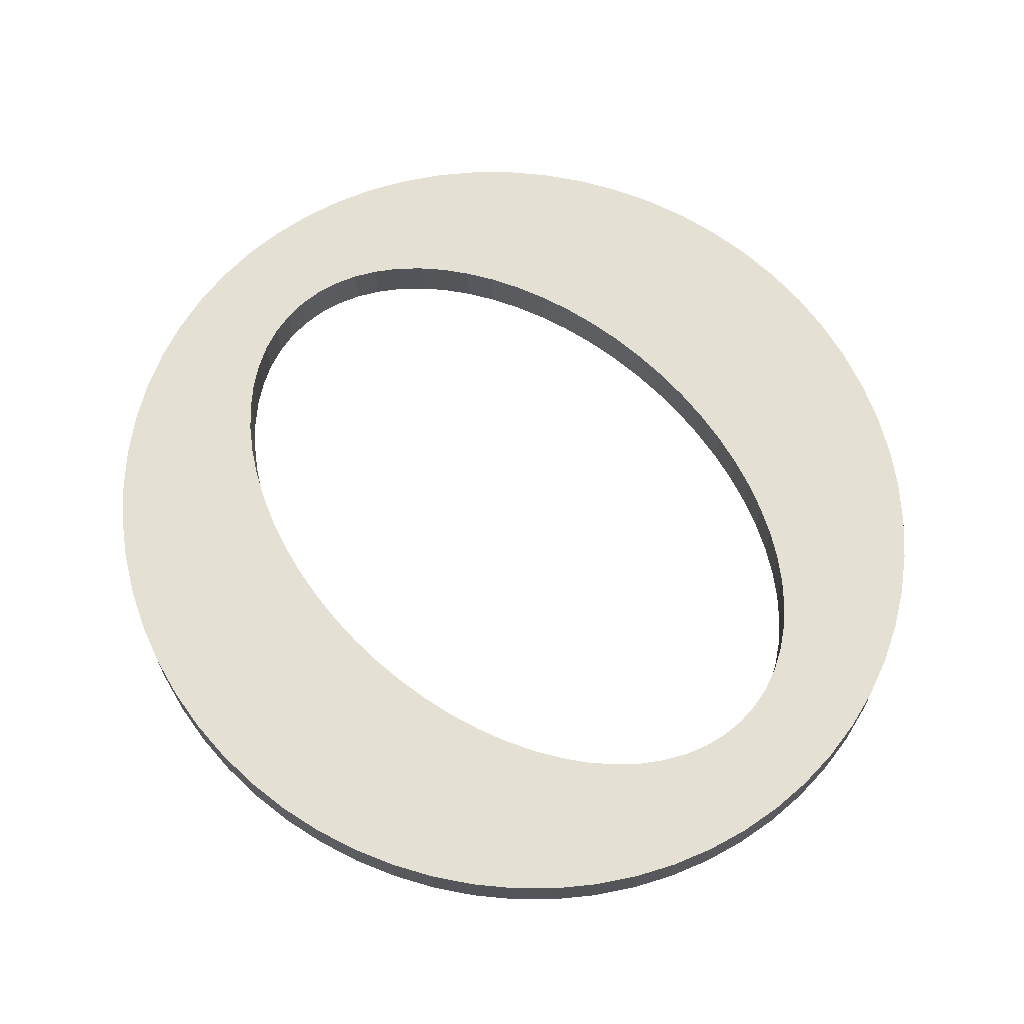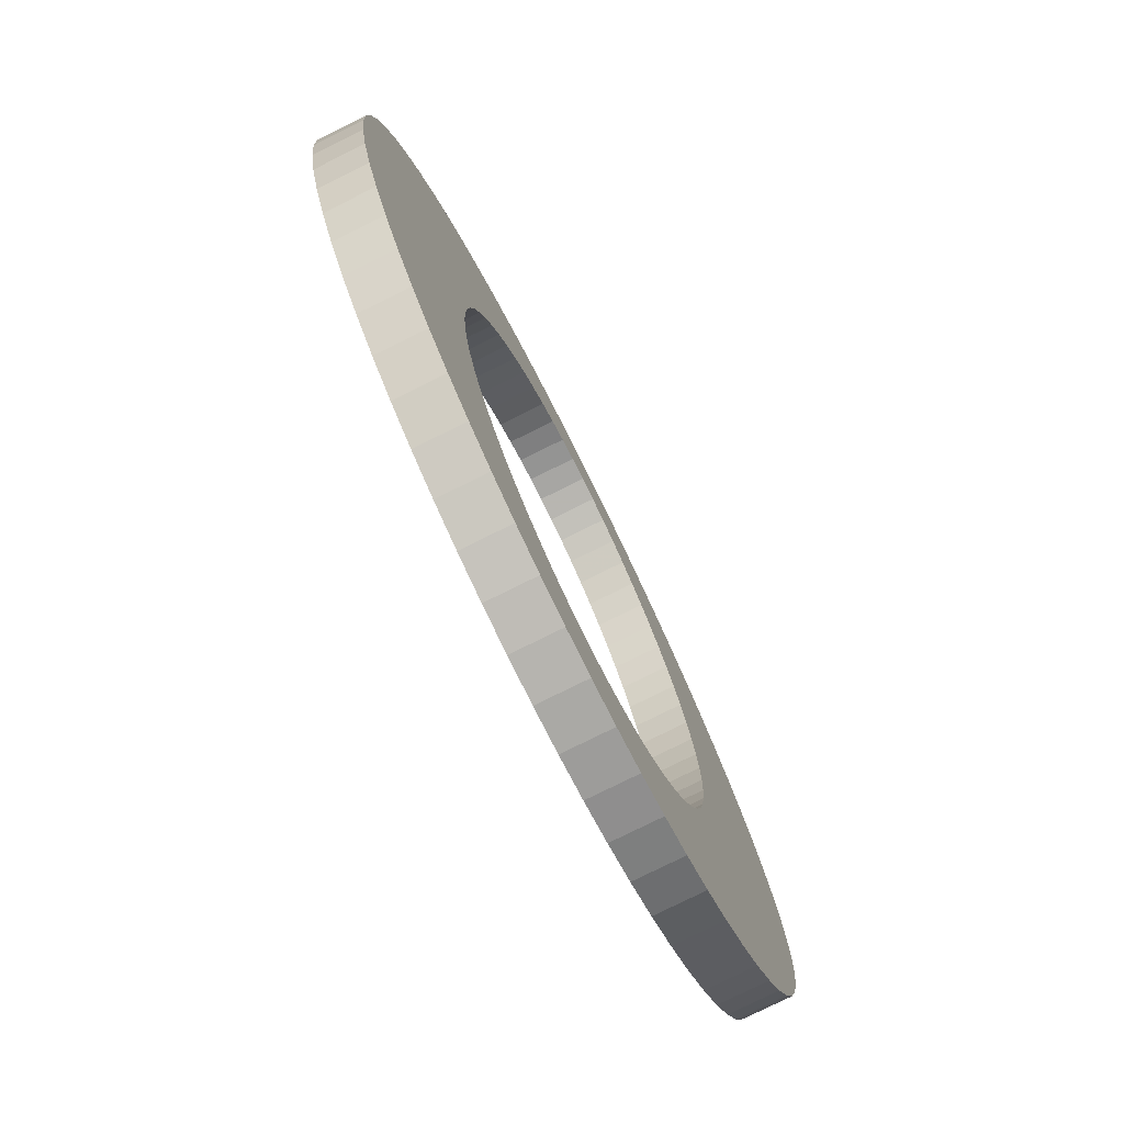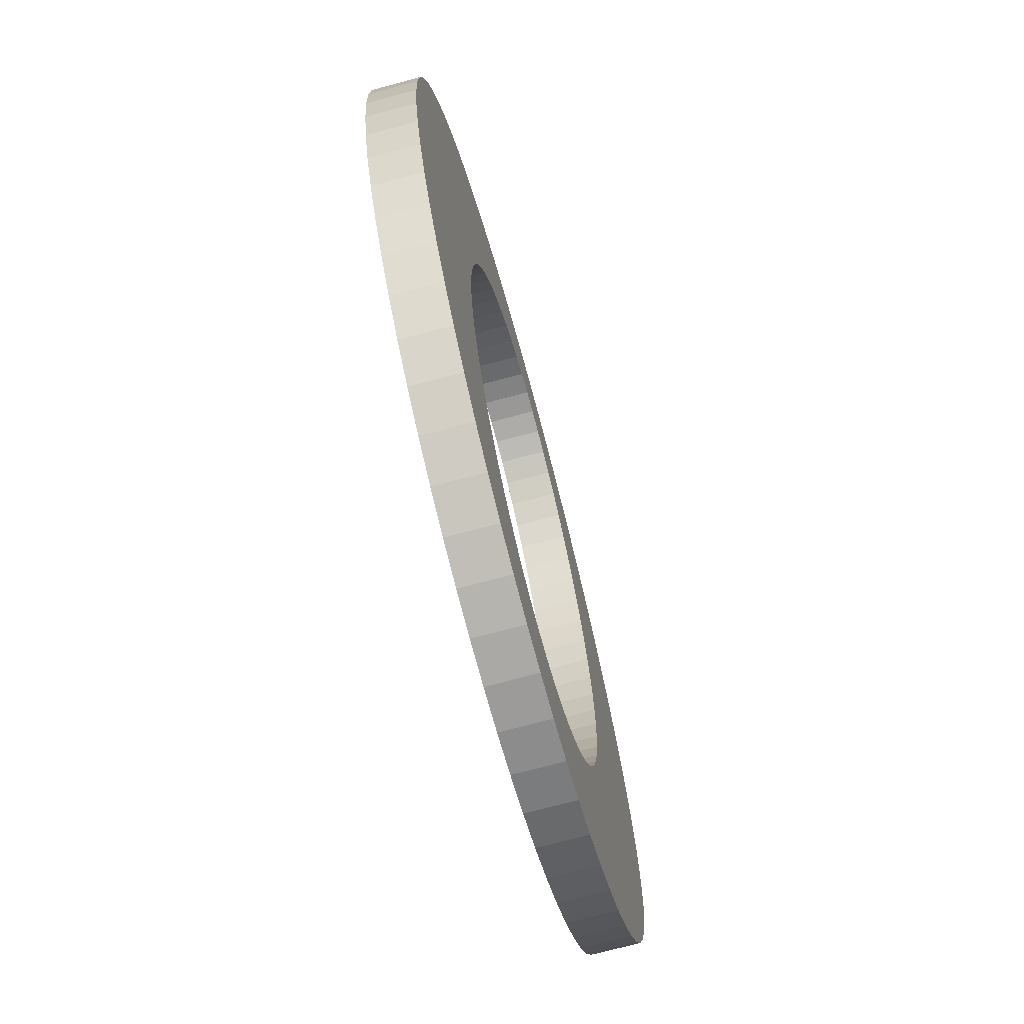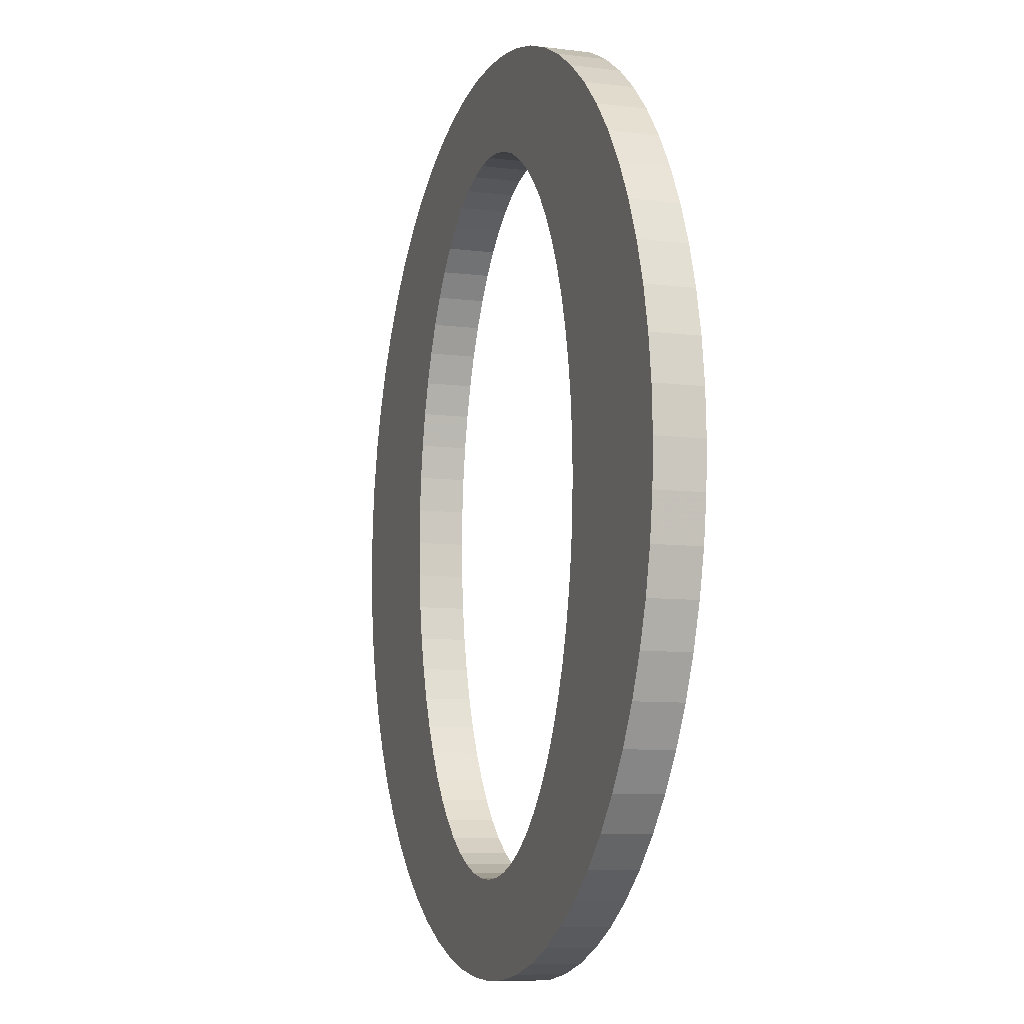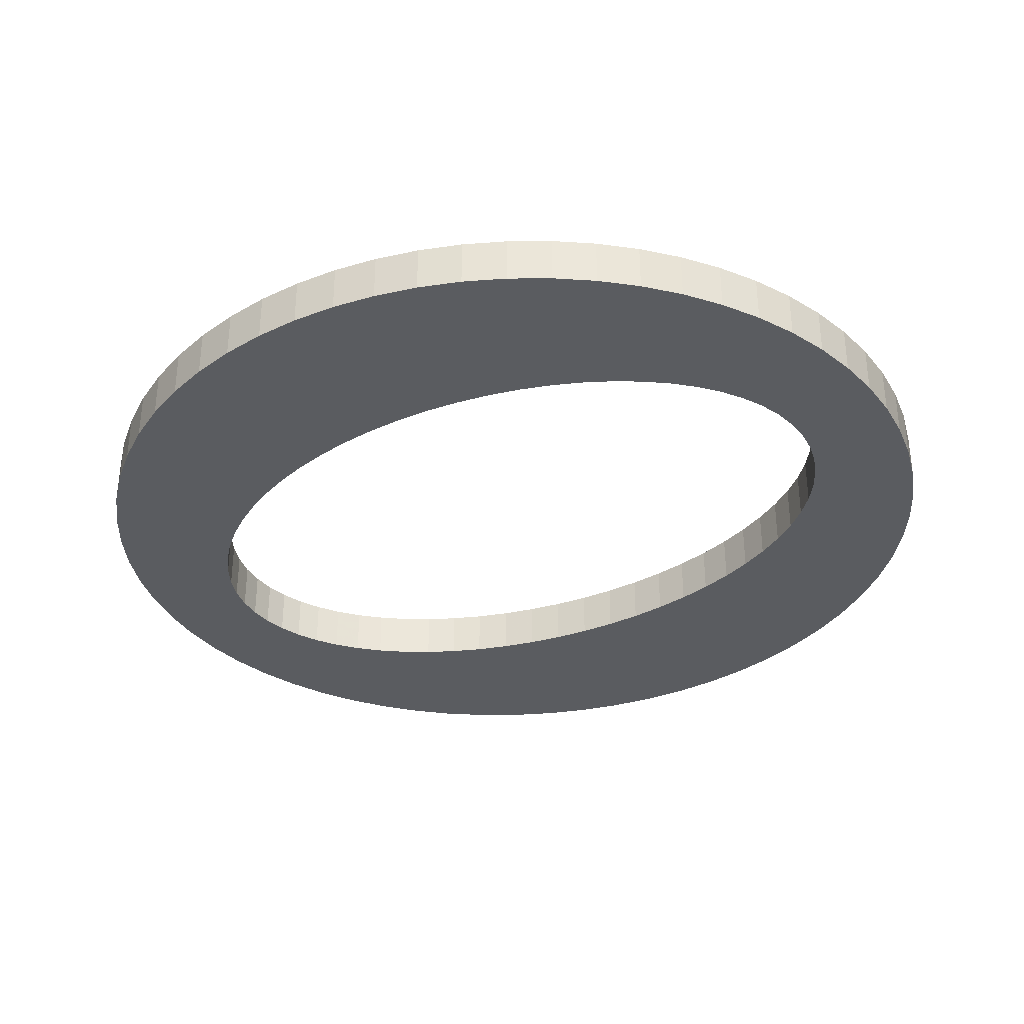
<metadata>
{"format":"obj","ext":"obj","renderer":"f3d","projection":"perspective","resolution":1024,"background":"white","views":[{"elev":66.0,"azim":-43.7,"up":"+Z"},{"elev":-77.9,"azim":116.4,"up":"+Y"},{"elev":-72.6,"azim":-75.0,"up":"+Y"},{"elev":-8.7,"azim":-108.7,"up":"+Y"},{"elev":-34.3,"azim":120.1,"up":"+Z"}]}
</metadata>
<code>
o obj_0
v -4.906 		-1.464 		0
v -4.906 		-1.464 		1
v -4.787 		-2.178 		1
v -4.787 		-2.178 		0
v -4.978 		-0.735 		0
v -4.978 		-0.735 		1
v -5.003 		0 		0
v -5.003 		0 		1
v -4.978 		0.735 		0
v -4.978 		0.735 		1
v -4.906 		1.464 		0
v -4.906 		1.464 		1
v -4.787 		2.178 		0
v -4.787 		2.178 		1
v -4.622 		2.871 		0
v -4.622 		2.871 		1
v -4.412 		3.537 		0
v -4.412 		3.537 		1
v -7.937 		-4.478 		0
v -7.937 		-4.478 		1
v -7.483 		-5.278 		0
v -7.483 		-5.278 		1
v -6.957 		-6.027 		0
v -6.957 		-6.027 		1
v -6.364 		-6.718 		0
v -6.364 		-6.718 		1
v -5.71 		-7.344 		0
v -5.71 		-7.344 		1
v -5 		-7.899 		0
v -5 		-7.899 		1
v -4.243 		-8.378 		0
v -4.243 		-8.378 		1
v -3.444 		-8.777 		0
v -3.444 		-8.777 		1
v -2.613 		-9.091 		0
v -2.613 		-9.091 		1
v -1.756 		-9.317 		0
v -1.756 		-9.317 		1
v -0.882 		-9.454 		0
v -0.882 		-9.454 		1
v -0.49 		-7.466 		0
v -0.49 		-7.466 		1
v -0.976 		-7.358 		0
v -0.976 		-7.358 		1
v -1.452 		-7.179 		0
v -1.452 		-7.179 		1
v -1.914 		-6.931 		0
v -1.914 		-6.931 		1
v -2.358 		-6.617 		0
v -2.358 		-6.617 		1
v -2.779 		-6.238 		0
v -2.779 		-6.238 		1
v -3.174 		-5.8 		0
v -3.174 		-5.8 		1
v -3.537 		-5.305 		0
v -3.537 		-5.305 		1
v -3.867 		-4.76 		0
v -3.867 		-4.76 		1
v -5.71 		7.344 		0
v -6.364 		6.718 		0
v -6.364 		6.718 		1
v -5.71 		7.344 		1
v -6.957 		6.027 		0
v -6.957 		6.027 		1
v -7.483 		5.278 		0
v -7.483 		5.278 		1
v -7.937 		4.478 		0
v -7.937 		4.478 		1
v -4.159 		4.168 		0
v -4.159 		4.168 		1
v -3.867 		4.76 		0
v -3.867 		4.76 		1
v -3.537 		5.305 		0
v -3.537 		5.305 		1
v -3.174 		5.8 		0
v -3.174 		5.8 		1
v -2.779 		6.238 		0
v -2.779 		6.238 		1
v -2.358 		6.617 		0
v -2.358 		6.617 		1
v -1.914 		6.931 		0
v -1.914 		6.931 		1
v -1.452 		7.179 		0
v -1.452 		7.179 		1
v -0.976 		7.358 		0
v -0.976 		7.358 		1
v 4.159 		-4.168 		0
v 4.412 		-3.537 		0
v -0.49 		7.466 		0
v -0.49 		7.466 		1
v 8.315 		-3.635 		0
v 8.315 		-3.635 		1
v 8.315 		3.635 		0
v 8.612 		2.758 		0
v 8.827 		1.853 		0
v 8.612 		-2.758 		0
v 8.957 		0.931 		0
v 8.612 		-2.758 		1
v 9 		0 		0
v 8.957 		-0.931 		0
v 8.827 		-1.853 		0
v 8.827 		-1.853 		1
v 5.002 		0 		0
v 8.957 		-0.931 		1
v 0 		-7.502 		0
v 9 		0 		1
v 8.957 		0.931 		1
v 3.867 		-4.76 		0
v 8.827 		1.853 		1
v 8.612 		2.758 		1
v 3.537 		-5.305 		0
v 8.315 		3.635 		1
v 3.174 		-5.8 		0
v 2.779 		-6.238 		0
v 4.412 		3.537 		0
v 4.412 		3.537 		1
v 2.358 		-6.617 		0
v 4.622 		2.871 		0
v 4.622 		2.871 		1
v 1.914 		-6.931 		0
v 1.452 		-7.179 		0
v 4.787 		2.178 		0
v 4.787 		2.178 		1
v 0.976 		-7.358 		0
v 4.906 		1.464 		0
v 4.906 		1.464 		1
v 0.49 		-7.466 		0
v 4.978 		0.735 		0
v 4.978 		0.735 		1
v 5.002 		0 		1
v 4.978 		-0.735 		0
v 4.978 		-0.735 		1
v 7.937 		-4.478 		0
v 7.483 		-5.278 		0
v 6.957 		-6.027 		0
v 6.364 		-6.718 		0
v 5.71 		-7.344 		0
v 4.906 		-1.464 		0
v 4.906 		-1.464 		1
v 4.787 		-2.178 		0
v 4.787 		-2.178 		1
v 0 		-9.5 		0
v 5 		-7.899 		0
v 4.243 		-8.378 		0
v 3.444 		-8.777 		0
v 4.622 		-2.871 		0
v 2.613 		-9.091 		0
v 4.622 		-2.871 		1
v 1.756 		-9.317 		0
v 0.882 		-9.454 		0
v -4.159 		-4.168 		0
v 4.412 		-3.537 		1
v -4.412 		-3.537 		0
v 4.159 		-4.168 		1
v -4.622 		-2.871 		0
v -8.315 		-3.635 		0
v -8.612 		-2.758 		0
v -8.827 		-1.853 		0
v -8.957 		-0.931 		0
v -9 		0 		0
v -8.957 		0.931 		0
v -8.827 		1.853 		0
v -8.612 		2.758 		0
v -8.315 		3.635 		0
v 0 		7.503 		0
v 0.49 		7.466 		0
v 0.976 		7.358 		0
v 1.452 		7.179 		0
v 1.914 		6.931 		0
v 2.358 		6.617 		0
v 2.779 		6.238 		0
v 3.174 		5.8 		0
v 3.537 		5.305 		0
v 3.867 		4.76 		0
v 4.159 		4.168 		0
v 0 		9.5 		0
v 0.882 		9.454 		0
v 1.756 		9.317 		0
v 2.613 		9.091 		0
v 3.444 		8.777 		0
v 4.243 		8.378 		0
v 5 		7.899 		0
v 5.71 		7.344 		0
v 6.364 		6.718 		0
v 6.957 		6.027 		0
v 7.483 		5.278 		0
v 7.937 		4.478 		0
v -5 		7.899 		0
v -4.243 		8.378 		0
v -3.444 		8.777 		0
v -2.613 		9.091 		0
v -1.756 		9.317 		0
v -0.882 		9.454 		0
v 0 		-7.502 		1
v 3.867 		-4.76 		1
v 3.537 		-5.305 		1
v 3.174 		-5.8 		1
v 2.779 		-6.238 		1
v 2.358 		-6.617 		1
v 1.914 		-6.931 		1
v 1.452 		-7.179 		1
v 0.976 		-7.358 		1
v 0.49 		-7.466 		1
v 5.71 		-7.344 		1
v 6.364 		-6.718 		1
v 6.957 		-6.027 		1
v 7.483 		-5.278 		1
v 7.937 		-4.478 		1
v 0 		-9.5 		1
v 0.882 		-9.454 		1
v 1.756 		-9.317 		1
v 2.613 		-9.091 		1
v 3.444 		-8.777 		1
v 4.243 		-8.378 		1
v 5 		-7.899 		1
v -4.159 		-4.168 		1
v -4.412 		-3.537 		1
v -4.622 		-2.871 		1
v -9 		0 		1
v -8.957 		-0.931 		1
v -8.827 		-1.853 		1
v -8.612 		-2.758 		1
v -8.315 		-3.635 		1
v -8.315 		3.635 		1
v -8.612 		2.758 		1
v -8.827 		1.853 		1
v -8.957 		0.931 		1
v 0 		7.503 		1
v 0.49 		7.466 		1
v 0.976 		7.358 		1
v 1.452 		7.179 		1
v 1.914 		6.931 		1
v 2.358 		6.617 		1
v 2.779 		6.238 		1
v 3.174 		5.8 		1
v 3.537 		5.305 		1
v 3.867 		4.76 		1
v 4.159 		4.168 		1
v 0 		9.5 		1
v 5 		7.899 		1
v 4.243 		8.378 		1
v 3.444 		8.777 		1
v 2.613 		9.091 		1
v 1.756 		9.317 		1
v 0.882 		9.454 		1
v 7.937 		4.478 		1
v 7.483 		5.278 		1
v 6.957 		6.027 		1
v 6.364 		6.718 		1
v 5.71 		7.344 		1
v -0.882 		9.454 		1
v -1.756 		9.317 		1
v -2.613 		9.091 		1
v -3.444 		8.777 		1
v -4.243 		8.378 		1
v -5 		7.899 		1
g group_0_undefined
f 1 2 3
f 1 3 4
f 5 6 2
f 5 2 1
f 6 5 7
f 6 7 8
f 9 10 8
f 9 8 7
f 11 12 10
f 11 10 9
f 13 14 12
f 13 12 11
f 15 16 14
f 15 14 13
f 17 18 16
f 17 16 15
f 19 21 22
f 19 22 20
f 21 23 24
f 21 24 22
f 23 25 26
f 23 26 24
f 27 28 26
f 27 26 25
f 29 30 27
f 27 30 28
f 31 32 30
f 31 30 29
f 33 34 32
f 33 32 31
f 35 36 34
f 35 34 33
f 37 38 36
f 37 36 35
f 39 40 38
f 39 38 37
f 42 41 43
f 42 43 44
f 45 46 44
f 45 44 43
f 47 48 46
f 47 46 45
f 49 50 48
f 49 48 47
f 51 52 50
f 51 50 49
f 53 54 52
f 53 52 51
f 55 56 54
f 55 54 53
f 57 58 56
f 57 56 55
f 59 60 61
f 59 61 62
f 60 63 64
f 60 64 61
f 63 65 66
f 63 66 64
f 65 67 68
f 65 68 66
f 18 17 70
f 69 70 17
f 71 72 70
f 71 70 69
f 73 74 72
f 73 72 71
f 75 76 74
f 75 74 73
f 77 78 76
f 77 76 75
f 79 80 78
f 79 78 77
f 81 82 80
f 81 80 79
f 83 84 82
f 83 82 81
f 85 86 84
f 85 84 83
f 89 90 86
f 89 86 85
f 133 91 92
f 91 96 98
f 91 98 92
f 96 101 102
f 96 102 98
f 138 131 101
f 101 96 138
f 140 138 96
f 96 91 140
f 146 140 91
f 91 133 146
f 88 146 133
f 133 134 88
f 100 101 131
f 103 128 97
f 131 103 100
f 95 97 128
f 128 125 95
f 94 95 125
f 101 100 104
f 101 104 102
f 100 99 106
f 100 106 104
f 97 107 106
f 97 106 99
f 95 109 107
f 95 107 97
f 94 110 109
f 94 109 95
f 93 112 110
f 93 110 94
f 134 135 87
f 87 88 134
f 116 175 115
f 108 87 135
f 116 115 118
f 116 118 119
f 119 118 122
f 119 122 123
f 117 114 144
f 144 145 117
f 123 122 125
f 123 125 126
f 126 125 128
f 126 128 129
f 149 150 124
f 105 127 142
f 129 128 103
f 129 103 130
f 131 132 130
f 131 130 103
f 120 117 145
f 135 136 108
f 111 108 136
f 136 137 111
f 113 111 137
f 137 143 113
f 114 113 143
f 143 144 114
f 138 139 132
f 138 132 131
f 140 141 139
f 140 139 138
f 39 41 142
f 145 147 120
f 121 120 147
f 147 149 121
f 124 121 149
f 127 124 150
f 142 127 150
f 146 148 141
f 146 141 140
f 88 152 148
f 88 148 146
f 87 154 152
f 87 152 88
f 23 21 151
f 153 151 21
f 155 153 19
f 21 19 153
f 156 157 4
f 4 155 156
f 7 5 159
f 9 7 161
f 161 162 9
f 11 9 162
f 162 163 11
f 13 11 163
f 163 164 13
f 15 13 164
f 164 67 15
f 160 161 7
f 159 160 7
f 158 159 5
f 5 1 158
f 157 158 1
f 1 4 157
f 105 142 41
f 45 43 37
f 49 47 33
f 29 27 53
f 85 83 192
f 165 89 176
f 165 176 166
f 167 166 177
f 168 167 178
f 178 179 168
f 169 168 179
f 170 169 180
f 183 184 173
f 174 173 184
f 173 172 183
f 179 180 169
f 177 178 167
f 193 176 89
f 177 166 176
f 171 170 181
f 180 181 170
f 181 182 171
f 172 171 182
f 183 172 182
f 122 118 93
f 93 94 122
f 125 122 94
f 67 65 17
f 69 17 65
f 65 63 69
f 63 60 71
f 189 190 79
f 190 191 81
f 83 81 191
f 191 192 83
f 81 79 190
f 192 193 85
f 89 85 193
f 75 73 59
f 60 59 73
f 188 75 59
f 73 71 60
f 79 77 189
f 188 189 77
f 77 75 188
f 71 69 63
f 17 15 67
f 184 185 174
f 175 174 185
f 185 186 175
f 186 187 115
f 115 175 186
f 187 93 118
f 118 115 187
f 97 99 103
f 99 100 103
f 152 208 148
f 154 207 152
f 195 196 205
f 109 129 107
f 110 126 109
f 112 123 110
f 129 130 107
f 132 104 130
f 98 102 139
f 92 98 141
f 141 148 92
f 139 141 98
f 132 139 102
f 102 104 132
f 106 130 104
f 204 205 196
f 197 204 196
f 198 215 197
f 199 214 198
f 200 213 199
f 201 202 211
f 194 42 209
f 207 154 206
f 208 152 207
f 92 148 208
f 206 195 205
f 195 206 154
f 210 211 202
f 204 197 215
f 203 194 209
f 40 209 42
f 209 210 203
f 202 203 210
f 201 212 200
f 211 212 201
f 213 200 212
f 214 199 213
f 215 198 214
f 2 222 3
f 219 220 8
f 14 225 12
f 18 68 16
f 16 224 14
f 221 6 220
f 222 2 221
f 223 3 222
f 20 218 223
f 6 8 220
f 10 227 8
f 12 226 10
f 225 14 224
f 226 12 225
f 226 227 10
f 219 8 227
f 50 34 48
f 209 142 150
f 209 150 210
f 150 149 211
f 150 211 210
f 149 147 212
f 149 212 211
f 147 145 213
f 147 213 212
f 145 144 214
f 145 214 213
f 144 143 215
f 144 215 214
f 137 204 143
f 215 143 204
f 136 205 204
f 136 204 137
f 135 206 205
f 135 205 136
f 134 207 206
f 134 206 135
f 133 208 207
f 133 207 134
f 92 208 133
f 142 209 40
f 142 40 39
f 194 105 42
f 41 42 105
f 154 87 108
f 154 108 195
f 195 108 111
f 195 111 196
f 196 111 113
f 196 113 197
f 197 113 114
f 197 114 198
f 198 114 117
f 198 117 199
f 120 200 199
f 120 199 117
f 121 201 200
f 121 200 120
f 124 202 201
f 124 201 121
f 127 203 202
f 127 202 124
f 203 127 105
f 203 105 194
f 224 68 164
f 67 164 68
f 164 163 225
f 164 225 224
f 163 162 226
f 163 226 225
f 162 161 227
f 162 227 226
f 161 160 219
f 161 219 227
f 219 160 159
f 219 159 220
f 159 158 221
f 159 221 220
f 158 157 222
f 158 222 221
f 157 156 223
f 157 223 222
f 156 19 20
f 156 20 223
f 58 57 216
f 151 216 57
f 153 217 216
f 153 216 151
f 155 218 217
f 155 217 153
f 4 3 218
f 4 218 155
f 55 53 27
f 25 23 57
f 27 25 55
f 57 55 25
f 51 49 31
f 33 31 49
f 31 29 51
f 53 51 29
f 35 33 47
f 47 45 35
f 37 35 45
f 39 37 43
f 39 43 41
f 151 57 23
f 19 156 155
f 243 244 231
f 233 242 232
f 232 243 231
f 248 249 237
f 237 238 248
f 247 248 238
f 238 116 247
f 251 90 239
f 239 228 229
f 244 245 230
f 235 236 250
f 234 241 233
f 249 250 236
f 236 237 249
f 243 232 242
f 230 231 244
f 229 230 245
f 239 229 245
f 235 240 234
f 242 233 241
f 241 234 240
f 240 235 250
f 70 66 18
f 61 64 72
f 74 61 72
f 80 255 78
f 90 251 86
f 84 253 82
f 228 239 90
f 254 82 253
f 252 253 84
f 255 80 254
f 256 78 255
f 62 76 256
f 84 86 252
f 251 252 86
f 76 62 74
f 78 256 76
f 82 254 80
f 61 74 62
f 72 64 70
f 66 70 64
f 68 18 66
f 224 16 68
f 119 246 116
f 123 112 119
f 126 110 123
f 246 247 116
f 129 109 126
f 106 107 130
f 246 119 112
f 22 24 216
f 216 217 22
f 218 20 217
f 20 22 217
f 3 223 218
f 6 221 2
f 40 42 44
f 46 38 44
f 34 36 48
f 52 32 50
f 54 30 52
f 56 58 26
f 34 50 32
f 46 48 36
f 38 46 36
f 40 44 38
f 58 216 24
f 24 26 58
f 26 28 56
f 54 56 28
f 32 52 30
f 30 54 28
f 93 187 246
f 93 246 112
f 187 186 247
f 187 247 246
f 186 185 248
f 186 248 247
f 185 184 249
f 185 249 248
f 184 183 250
f 184 250 249
f 240 250 182
f 183 182 250
f 182 181 241
f 182 241 240
f 181 180 242
f 181 242 241
f 180 179 243
f 180 243 242
f 179 178 244
f 179 244 243
f 178 177 245
f 178 245 244
f 177 176 239
f 177 239 245
f 251 239 193
f 176 193 239
f 90 89 228
f 165 228 89
f 166 229 228
f 166 228 165
f 167 230 229
f 167 229 166
f 168 231 230
f 168 230 167
f 169 232 231
f 169 231 168
f 170 233 232
f 170 232 169
f 171 234 233
f 171 233 170
f 172 235 234
f 172 234 171
f 173 236 235
f 173 235 172
f 174 237 236
f 174 236 173
f 175 238 237
f 175 237 174
f 175 116 238
f 193 192 252
f 193 252 251
f 192 191 253
f 192 253 252
f 191 190 254
f 191 254 253
f 190 189 255
f 190 255 254
f 189 188 256
f 189 256 255
f 188 62 256
f 62 188 59

</code>
